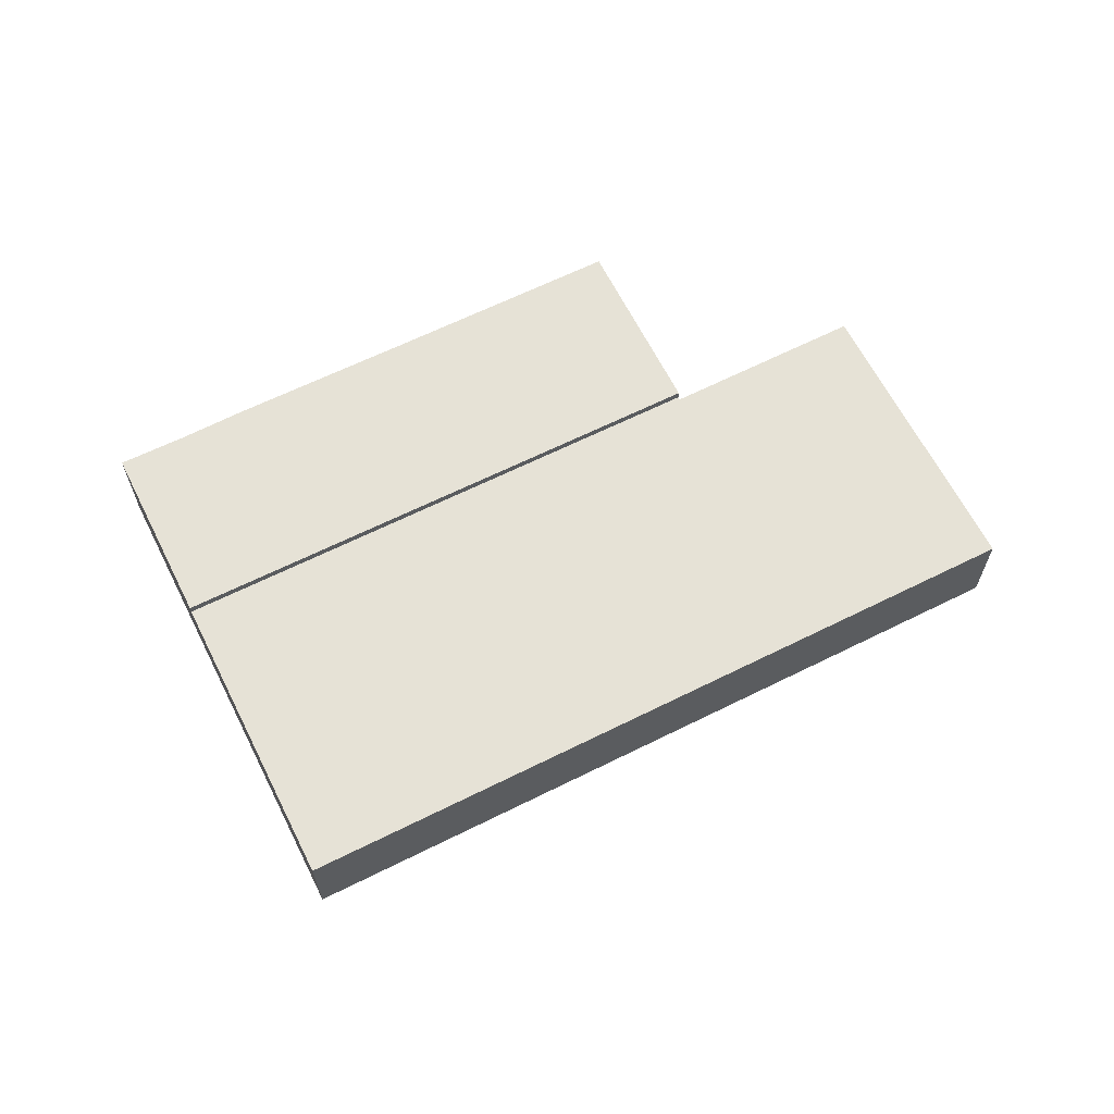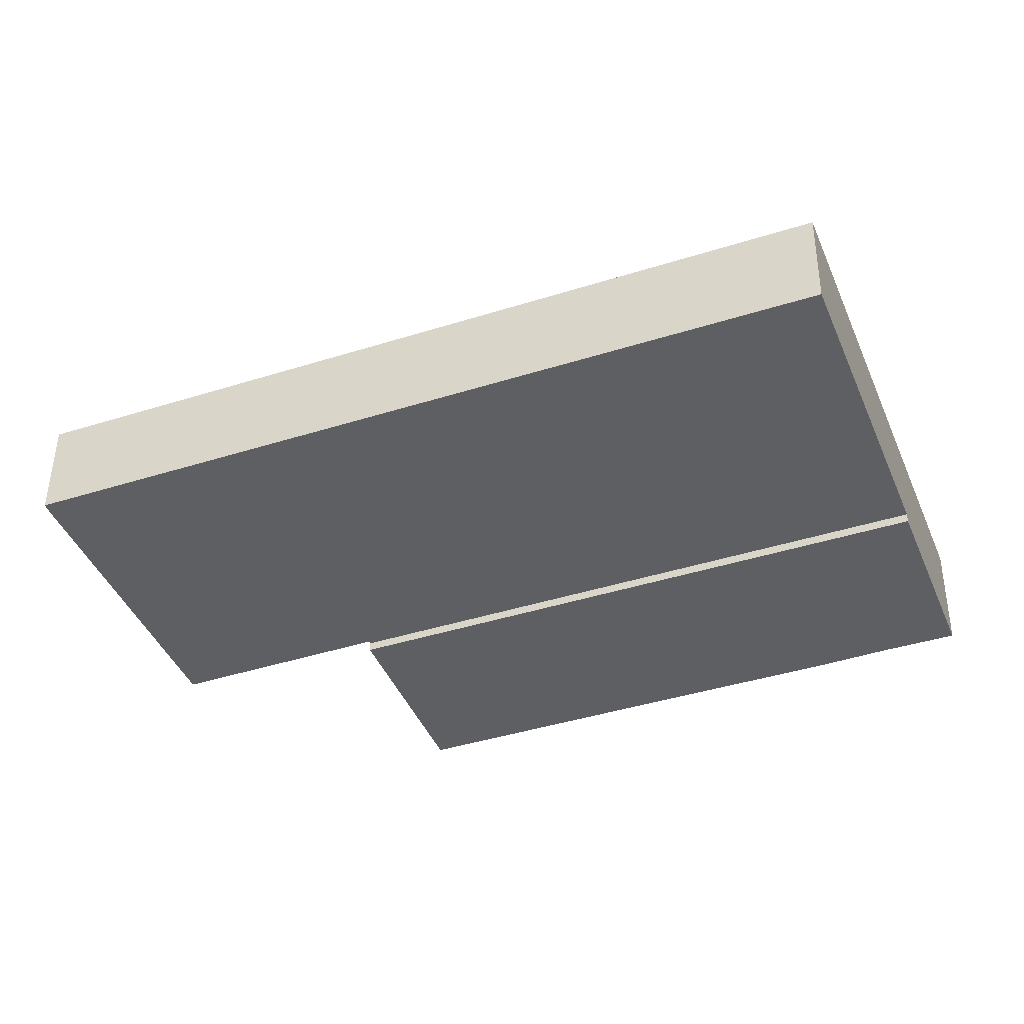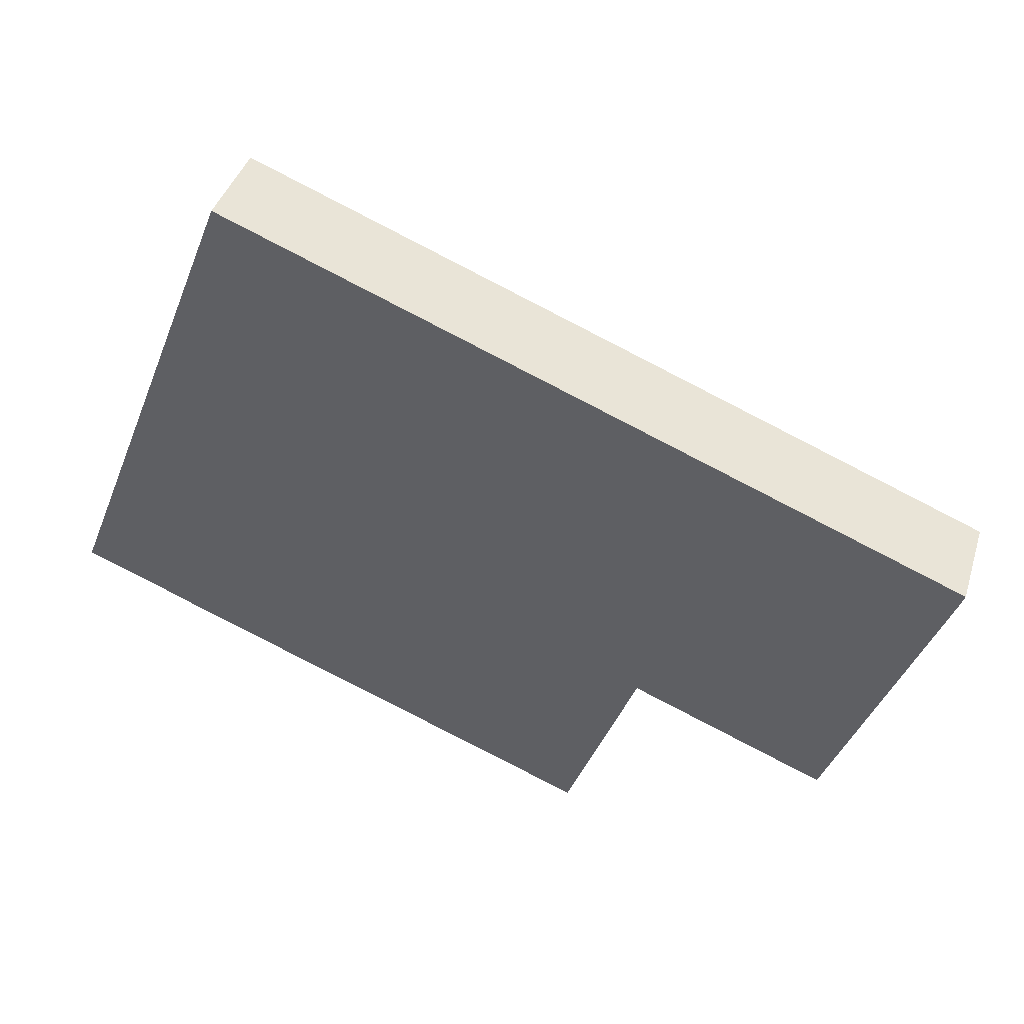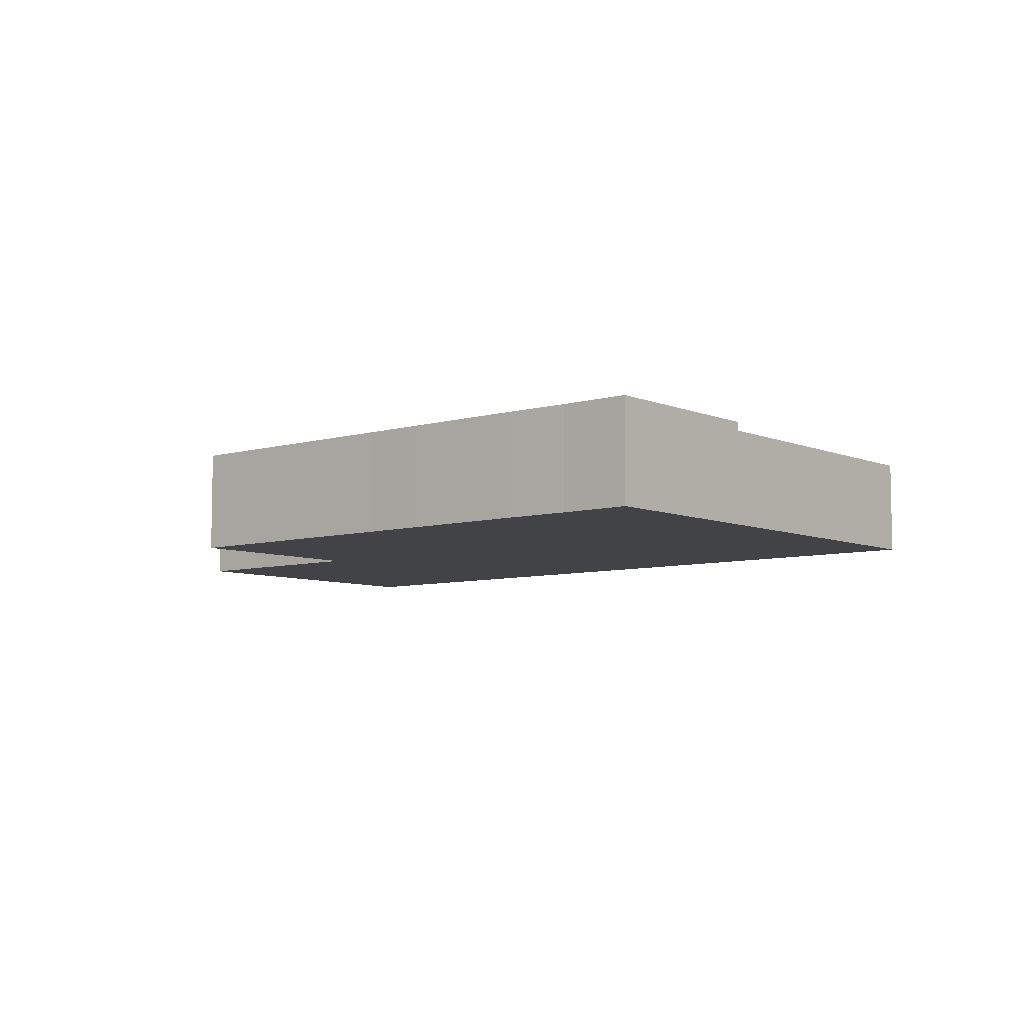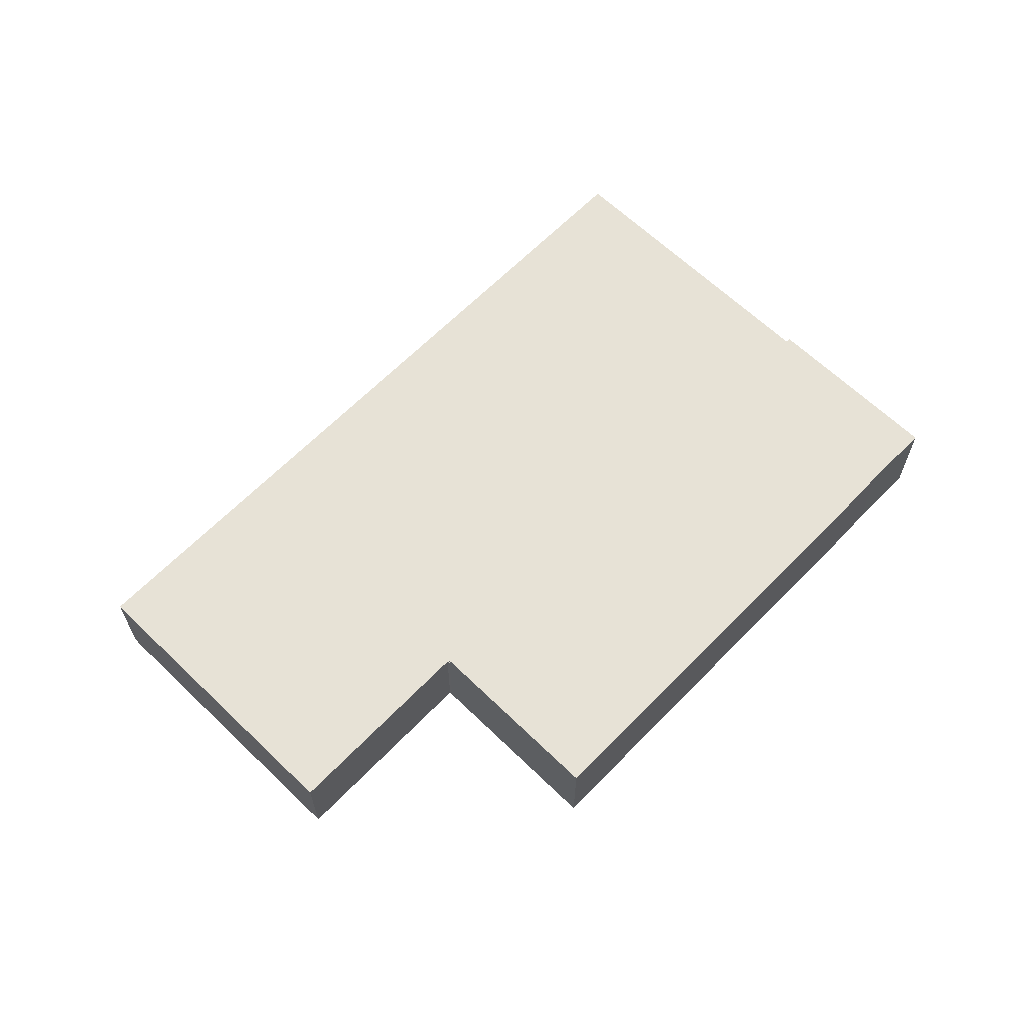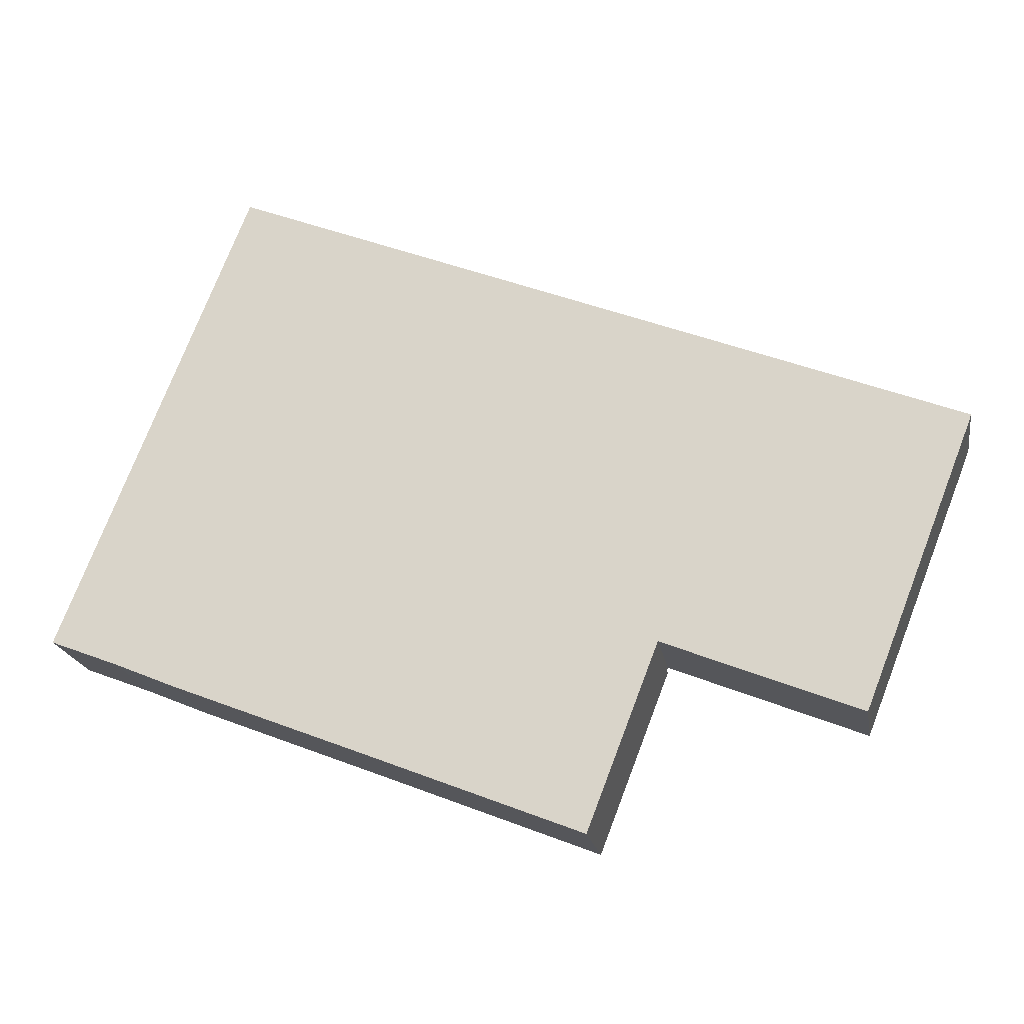
<metadata>
{"format":"obj","ext":"obj","renderer":"f3d","projection":"perspective","resolution":1024,"background":"white","views":[{"elev":63.8,"azim":-5.3,"up":"+Y"},{"elev":48.5,"azim":-179.5,"up":"+Z"},{"elev":41.0,"azim":16.9,"up":"+Z"},{"elev":-7.1,"azim":-118.6,"up":"+Y"},{"elev":63.7,"azim":155.6,"up":"+Y"},{"elev":-19.6,"azim":9.6,"up":"+Z"}]}
</metadata>
<code>
v  7.61 2.6 -2.996
v  13.78 2.6 -4.143
v  13.35 2.6 -5.254
v  15.08 2.6 -0.775
v  6.13 2.6 -2.42
v  1.751 2.6 4.46
v  3.158 2.6 -1.261
v  1.685 2.6 -0.648
v  0 2.6 1.592e-16
v  1.751 -2.731e-16 4.46
v  15.08 4.746e-17 -0.775
v  13.78 2.537e-16 -4.143
v  13.35 3.217e-16 -5.254
v  7.61 1.835e-16 -2.996
v  6.13 1.482e-16 -2.42
v  3.158 7.721e-17 -1.261
v  1.685 3.968e-17 -0.648
v  0 0 0
v  4.598 2.38 11.71
v  15.08 2.38 -0.775
v  1.751 2.38 4.46
v  15.11 2.38 -0.701
v  22.76 2.38 4.58
v  20.02 2.38 -2.394
v  19.95 2.38 -2.57
v  19.93 2.38 -2.624
v  22.68 2.38 4.337
v  22.76 -2.804e-16 4.58
v  22.68 -2.656e-16 4.337
v  20.02 1.466e-16 -2.394
v  19.93 1.607e-16 -2.624
v  19.95 1.574e-16 -2.57
v  15.11 4.292e-17 -0.701
v  4.598 -7.173e-16 11.71
g defaultobject
f 1 2 3
f 2 1 4
f 4 1 5
f 4 5 6
f 6 5 7
f 6 7 8
f 6 8 9
f 10 4 6
f 4 10 11
f 11 2 4
f 2 11 12
f 2 12 3
f 3 12 13
f 13 1 3
f 1 13 14
f 1 14 5
f 5 14 15
f 5 15 7
f 7 15 16
f 17 7 16
f 18 9 8
f 17 8 7
f 18 8 17
f 18 6 9
f 6 18 10
f 10 12 11
f 12 10 13
f 13 10 14
f 14 10 15
f 15 10 16
f 16 10 17
f 17 10 18
f 19 20 21
f 20 19 22
f 22 19 23
f 22 23 24
f 22 24 25
f 22 25 26
f 24 23 27
f 28 27 23
f 27 28 29
f 29 24 27
f 24 29 30
f 24 30 25
f 25 30 26
f 26 30 31
f 31 30 32
f 33 20 22
f 20 33 11
f 31 22 26
f 22 31 33
f 11 21 20
f 21 11 10
f 10 19 21
f 19 10 34
f 34 23 19
f 23 34 28
f 11 34 10
f 34 11 33
f 34 33 28
f 28 33 30
f 30 33 32
f 32 33 31
f 28 30 29

</code>
